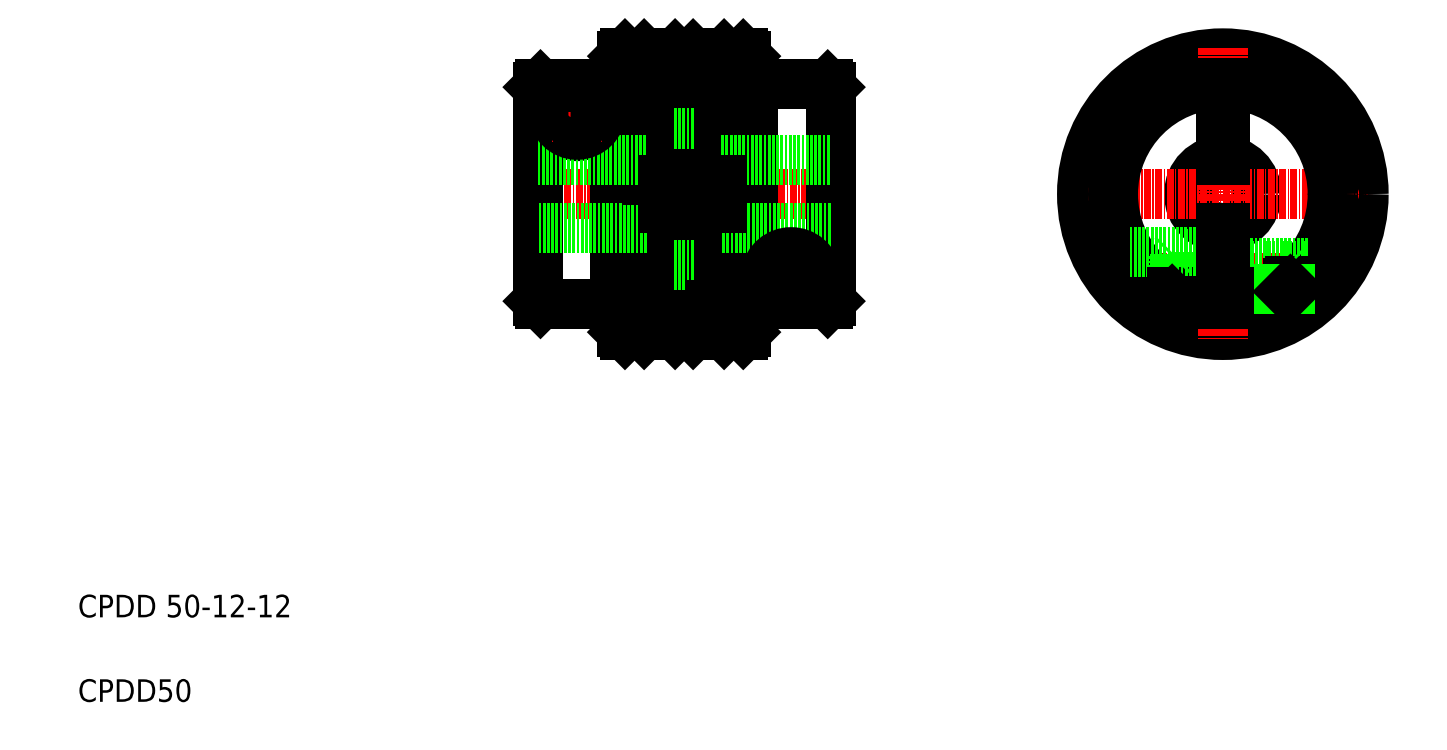
<metadata>
{"format":"dxf","ext":"dxf","renderer":"ezdxf+matplotlib","layout":"modelspace","background":"white","min_lineweight":24,"dpi":150}
</metadata>
<code>
0
SECTION
2
ENTITIES
0
LINE
8
0
10
209.3
20
88.08
30
0
11
212.9
21
88.08
31
0
0
LINE
8
0
10
209.3
20
82.58
30
0
11
212.9
21
82.58
31
0
0
LINE
8
0
10
209.3
20
87.83
30
0
11
212.9
21
87.83
31
0
0
LINE
8
0
10
209.3
20
83.33
30
0
11
212.9
21
83.33
31
0
0
LINE
8
CENTER
10
226.9
20
85.33
30
0
11
199.6
21
85.33
31
0
0
LINE
8
0
10
212.9
20
87.33
30
0
11
209.3
21
87.33
31
0
0
LINE
8
0
10
212.9
20
82.83
30
0
11
209.3
21
82.83
31
0
0
CIRCLE
8
0
10
213.3
20
100.1
30
0
40
6
0
CIRCLE
8
CENTER
10
213.3
20
100.1
30
0
40
22.25
0
CIRCLE
8
0
10
213.3
20
100.1
30
0
40
25
0
LINE
8
CENTER
10
187.3
20
100.1
30
0
11
239.3
21
100.1
31
0
0
CIRCLE
8
0
10
213.3
20
100.1
30
0
40
19.5
0
TEXT
8
0
10
10
20
25
30
0
40
4
1
CPDD 50-12-12
0
TEXT
8
0
10
10
20
10
30
0
40
4
1
CPDD50
0
LINE
8
CENTER
10
145.6
20
100.1
30
0
11
89.64
21
100.1
31
0
0
LINE
8
0
10
143.6
20
81.13
30
0
11
143.6
21
119.1
31
0
0
LINE
8
0
10
120.4
20
97.63
30
0
11
120.4
21
102.6
31
0
0
LINE
8
0
10
114.8
20
97.63
30
0
11
114.8
21
102.6
31
0
0
LINE
8
0
10
115.8
20
75.33
30
0
11
115.8
21
124.9
31
0
0
LINE
8
0
10
113.8
20
125.1
30
0
11
113.8
21
75.13
31
0
0
LINE
8
0
10
113
20
75.13
30
0
11
113
21
125.1
31
0
0
LINE
8
0
10
113.4
20
125.1
30
0
11
113.4
21
75.13
31
0
0
LINE
8
0
10
111
20
124.6
30
0
11
111
21
75.63
31
0
0
LINE
8
0
10
106.6
20
75.63
30
0
11
106.6
21
124.6
31
0
0
LINE
8
0
10
128.6
20
75.63
30
0
11
128.6
21
124.6
31
0
0
LINE
8
0
10
124.2
20
124.6
30
0
11
124.2
21
75.63
31
0
0
LINE
8
0
10
121.8
20
125.1
30
0
11
121.8
21
75.13
31
0
0
LINE
8
0
10
122.2
20
75.13
30
0
11
122.2
21
125.1
31
0
0
LINE
8
0
10
121.4
20
125.1
30
0
11
121.4
21
75.13
31
0
0
LINE
8
0
10
119.4
20
75.33
30
0
11
119.4
21
124.9
31
0
0
LINE
8
0
10
129.1
20
119.6
30
0
11
129.1
21
80.63
31
0
0
LINE
8
0
10
129.9
20
80.63
30
0
11
129.9
21
119.6
31
0
0
LINE
8
0
10
105.3
20
80.63
30
0
11
105.3
21
119.6
31
0
0
LINE
8
0
10
106.1
20
119.6
30
0
11
106.1
21
80.63
31
0
0
LINE
8
0
10
91.64
20
81.13
30
0
11
91.64
21
119.1
31
0
0
LINE
8
0
10
113
20
97.63
30
0
11
111
21
97.63
31
0
0
LINE
8
0
10
110.5
20
75.13
30
0
11
107.1
21
75.13
31
0
0
LINE
8
0
10
107.1
20
75.13
30
0
11
106.6
21
75.63
31
0
0
LINE
8
0
10
111
20
75.63
30
0
11
110.5
21
75.13
31
0
0
LINE
8
0
10
106.1
20
80.63
30
0
11
92.14
21
80.63
31
0
0
LINE
8
0
10
111
20
94.13
30
0
11
91.64
21
94.13
31
0
0
LINE
8
0
10
92.14
20
80.63
30
0
11
91.64
21
81.13
31
0
0
ARC
8
0
10
106.1
20
80.13
30
0
40
0.5
50
0
51
90
0
LINE
8
0
10
123.2
20
75.38
30
0
11
123.2
21
80.38
31
0
0
LINE
8
0
10
112
20
75.38
30
0
11
112
21
80.38
31
0
0
LINE
8
0
10
124.7
20
75.13
30
0
11
128.1
21
75.13
31
0
0
LINE
8
0
10
119.4
20
75.38
30
0
11
121.4
21
75.38
31
0
0
LINE
8
0
10
115.8
20
75.38
30
0
11
113.8
21
75.38
31
0
0
LINE
8
0
10
113.8
20
75.13
30
0
11
113
21
75.13
31
0
0
LINE
8
0
10
113
20
75.38
30
0
11
112
21
75.38
31
0
0
LINE
8
0
10
119.4
20
75.33
30
0
11
119.2
21
75.13
31
0
0
LINE
8
0
10
115.8
20
75.33
30
0
11
116
21
75.13
31
0
0
LINE
8
0
10
116
20
75.13
30
0
11
119.2
21
75.13
31
0
0
LINE
8
0
10
121.4
20
75.13
30
0
11
122.2
21
75.13
31
0
0
LINE
8
0
10
122.2
20
75.38
30
0
11
123.2
21
75.38
31
0
0
LINE
8
0
10
124.7
20
75.13
30
0
11
124.2
21
75.63
31
0
0
LINE
8
0
10
128.1
20
75.13
30
0
11
128.6
21
75.63
31
0
0
LINE
8
0
10
143.6
20
94.13
30
0
11
124.2
21
94.13
31
0
0
LINE
8
0
10
121.4
20
80.38
30
0
11
119.4
21
80.38
31
0
0
LINE
8
0
10
113.8
20
80.38
30
0
11
115.8
21
80.38
31
0
0
LINE
8
0
10
112
20
80.38
30
0
11
113
21
80.38
31
0
0
LINE
8
0
10
115.8
20
87.63
30
0
11
119.4
21
87.63
31
0
0
LINE
8
0
10
123.2
20
80.38
30
0
11
122.2
21
80.38
31
0
0
LINE
8
0
10
113.8
20
97.63
30
0
11
114.8
21
97.63
31
0
0
LINE
8
0
10
122.2
20
97.63
30
0
11
124.2
21
97.63
31
0
0
LINE
8
0
10
121.4
20
97.63
30
0
11
120.4
21
97.63
31
0
0
LINE
8
CENTER
10
136.6
20
90.83
30
0
11
136.6
21
79.83
31
0
0
LINE
8
0
10
129.1
20
80.63
30
0
11
143.1
21
80.63
31
0
0
ARC
8
0
10
136.6
20
85.33
30
0
40
4.5
50
289.2
51
250.8
0
LINE
8
CENTER
10
142.1
20
85.33
30
0
11
131.1
21
85.33
31
0
0
CIRCLE
8
0
10
136.6
20
85.33
30
0
40
4.25
0
CIRCLE
8
0
10
136.6
20
85.33
30
0
40
3.75
0
POLYLINE
8
0
66
     1
10
0
20
0
30
0
70
     1
0
VERTEX
8
0
10
135.5
20
87.33
30
0
0
VERTEX
8
0
10
134.3
20
85.33
30
0
0
VERTEX
8
0
10
135.5
20
83.33
30
0
0
VERTEX
8
0
10
137.8
20
83.33
30
0
0
VERTEX
8
0
10
138.9
20
85.33
30
0
0
VERTEX
8
0
10
137.8
20
87.33
30
0
0
SEQEND
8
0
0
ARC
8
0
10
129.1
20
80.13
30
0
40
0.5
50
90
51
180
0
LINE
8
0
10
143.1
20
80.63
30
0
11
143.6
21
81.13
31
0
0
LINE
8
0
10
113
20
102.6
30
0
11
111
21
102.6
31
0
0
LINE
8
0
10
106.1
20
119.6
30
0
11
92.14
21
119.6
31
0
0
LINE
8
CENTER
10
93.14
20
114.9
30
0
11
104.1
21
114.9
31
0
0
ARC
8
0
10
98.64
20
114.9
30
0
40
4.5
50
109.2
51
70.81
0
LINE
8
0
10
91.64
20
106.1
30
0
11
111
21
106.1
31
0
0
CIRCLE
8
0
10
98.64
20
114.9
30
0
40
4.25
0
CIRCLE
8
0
10
98.64
20
114.9
30
0
40
3.75
0
LINE
8
0
10
92.14
20
119.6
30
0
11
91.64
21
119.1
31
0
0
LINE
8
CENTER
10
98.64
20
109.4
30
0
11
98.64
21
120.4
31
0
0
POLYLINE
8
0
66
     1
10
0
20
0
30
0
70
     1
0
VERTEX
8
0
10
97.48
20
116.9
30
0
0
VERTEX
8
0
10
96.33
20
114.9
30
0
0
VERTEX
8
0
10
97.48
20
112.9
30
0
0
VERTEX
8
0
10
99.79
20
112.9
30
0
0
VERTEX
8
0
10
100.9
20
114.9
30
0
0
VERTEX
8
0
10
99.79
20
116.9
30
0
0
SEQEND
8
0
0
LINE
8
0
10
110.5
20
125.1
30
0
11
107.1
21
125.1
31
0
0
LINE
8
0
10
107.1
20
125.1
30
0
11
106.6
21
124.6
31
0
0
ARC
8
0
10
106.1
20
120.1
30
0
40
0.5
50
270
51
0
0
LINE
8
0
10
110.5
20
125.1
30
0
11
111
21
124.6
31
0
0
LINE
8
0
10
124.7
20
125.1
30
0
11
128.1
21
125.1
31
0
0
LINE
8
0
10
124.2
20
106.1
30
0
11
143.6
21
106.1
31
0
0
LINE
8
0
10
113.8
20
102.6
30
0
11
114.8
21
102.6
31
0
0
LINE
8
0
10
115.8
20
112.6
30
0
11
119.4
21
112.6
31
0
0
LINE
8
0
10
122.2
20
102.6
30
0
11
124.2
21
102.6
31
0
0
LINE
8
0
10
121.4
20
102.6
30
0
11
120.4
21
102.6
31
0
0
LINE
8
0
10
119.4
20
124.9
30
0
11
121.4
21
124.9
31
0
0
LINE
8
0
10
121.4
20
119.9
30
0
11
119.4
21
119.9
31
0
0
LINE
8
0
10
113.8
20
119.9
30
0
11
115.8
21
119.9
31
0
0
LINE
8
0
10
115.8
20
124.9
30
0
11
113.8
21
124.9
31
0
0
LINE
8
0
10
113.8
20
125.1
30
0
11
113
21
125.1
31
0
0
LINE
8
0
10
112
20
124.9
30
0
11
112
21
119.9
31
0
0
LINE
8
0
10
112
20
119.9
30
0
11
113
21
119.9
31
0
0
LINE
8
0
10
113
20
124.9
30
0
11
112
21
124.9
31
0
0
LINE
8
0
10
119.4
20
124.9
30
0
11
119.2
21
125.1
31
0
0
LINE
8
0
10
115.8
20
124.9
30
0
11
116
21
125.1
31
0
0
LINE
8
0
10
116
20
125.1
30
0
11
119.2
21
125.1
31
0
0
LINE
8
0
10
123.2
20
124.9
30
0
11
123.2
21
119.9
31
0
0
LINE
8
0
10
121.4
20
125.1
30
0
11
122.2
21
125.1
31
0
0
LINE
8
0
10
122.2
20
124.9
30
0
11
123.2
21
124.9
31
0
0
LINE
8
0
10
123.2
20
119.9
30
0
11
122.2
21
119.9
31
0
0
LINE
8
0
10
124.7
20
125.1
30
0
11
124.2
21
124.6
31
0
0
LINE
8
0
10
129.1
20
119.6
30
0
11
143.1
21
119.6
31
0
0
LINE
8
0
10
128.1
20
125.1
30
0
11
128.6
21
124.6
31
0
0
ARC
8
0
10
129.1
20
120.1
30
0
40
0.5
50
180
51
270
0
LINE
8
0
10
143.1
20
119.6
30
0
11
143.6
21
119.1
31
0
0
CIRCLE
8
0
10
191
20
100.1
30
0
40
2.5
0
CIRCLE
8
0
10
191
20
100.1
30
0
40
1.5
0
LINE
8
0
10
196.7
20
89.83
30
0
11
209.3
21
89.83
31
0
0
LINE
8
0
10
209.3
20
89.83
30
0
11
209.3
21
81.05
31
0
0
LINE
8
0
10
204.3
20
89.08
30
0
11
204.3
21
82.83
31
0
0
LINE
8
0
10
204.8
20
89.58
30
0
11
204.8
21
82.58
31
0
0
LINE
8
0
10
204.3
20
82.83
30
0
11
204.3
21
81.58
31
0
0
LINE
8
0
10
204.8
20
82.58
30
0
11
204.8
21
81.08
31
0
0
LINE
8
0
10
209.3
20
89.58
30
0
11
204.8
21
89.58
31
0
0
CIRCLE
8
0
10
235.5
20
100.1
30
0
40
2.5
0
LINE
8
CENTER
10
213.3
20
126.1
30
0
11
213.3
21
74.13
31
0
0
LINE
8
0
10
227.8
20
87.33
30
0
11
213.7
21
87.33
31
0
0
LINE
8
0
10
213.7
20
87.83
30
0
11
228.4
21
87.83
31
0
0
LINE
8
0
10
213.7
20
80.64
30
0
11
213.7
21
94.15
31
0
0
LINE
8
0
10
212.9
20
80.64
30
0
11
212.9
21
94.15
31
0
0
LINE
8
0
10
222.3
20
82.83
30
0
11
213.7
21
82.83
31
0
0
LINE
8
0
10
213.7
20
83.33
30
0
11
223.2
21
83.33
31
0
0
LINE
8
0
10
212.9
20
83.33
30
0
11
213.7
21
83.33
31
0
0
LINE
8
0
10
213.7
20
82.83
30
0
11
212.9
21
82.83
31
0
0
LINE
8
0
10
212.9
20
87.83
30
0
11
213.7
21
87.83
31
0
0
LINE
8
0
10
213.7
20
87.33
30
0
11
212.9
21
87.33
31
0
0
LINE
8
0
10
225.3
20
84.76
30
0
11
225.3
21
83.33
31
0
0
LINE
8
0
10
224.8
20
84.39
30
0
11
224.8
21
87.83
31
0
0
LINE
8
0
10
224.8
20
82.83
30
0
11
224.8
21
84.39
31
0
0
LINE
8
0
10
224.8
20
82.83
30
0
11
222.3
21
82.83
31
0
0
LINE
8
0
10
223.2
20
83.33
30
0
11
225.3
21
83.33
31
0
0
LINE
8
0
10
225.3
20
87.33
30
0
11
225.3
21
84.76
31
0
0
CIRCLE
8
0
10
235.5
20
100.1
30
0
40
1.5
0
LINE
8
0
10
213.7
20
119.6
30
0
11
213.7
21
106.1
31
0
0
LINE
8
0
10
212.9
20
106.1
30
0
11
212.9
21
119.6
31
0
0
LINE
8
0
10
204.3
20
89.08
30
0
11
204.8
21
89.58
31
0
0
LINE
8
0
10
204.3
20
81.58
30
0
11
204.8
21
81.08
31
0
0
LINE
8
0
10
224.8
20
87.83
30
0
11
225.3
21
87.33
31
0
0
LINE
8
0
10
225.3
20
83.33
30
0
11
224.8
21
82.83
31
0
0
LINE
8
0
10
209.3
20
81.08
30
0
11
209.1
21
81.08
31
0
0
LINE
8
0
10
209.1
20
81.08
30
0
11
204.8
21
81.08
31
0
0
LINE
8
0
10
138.1
20
81.08
30
0
11
135.2
21
81.08
31
0
0
LINE
8
0
10
100.1
20
119.2
30
0
11
97.16
21
119.2
31
0
0
ENDSEC
0
EOF

</code>
